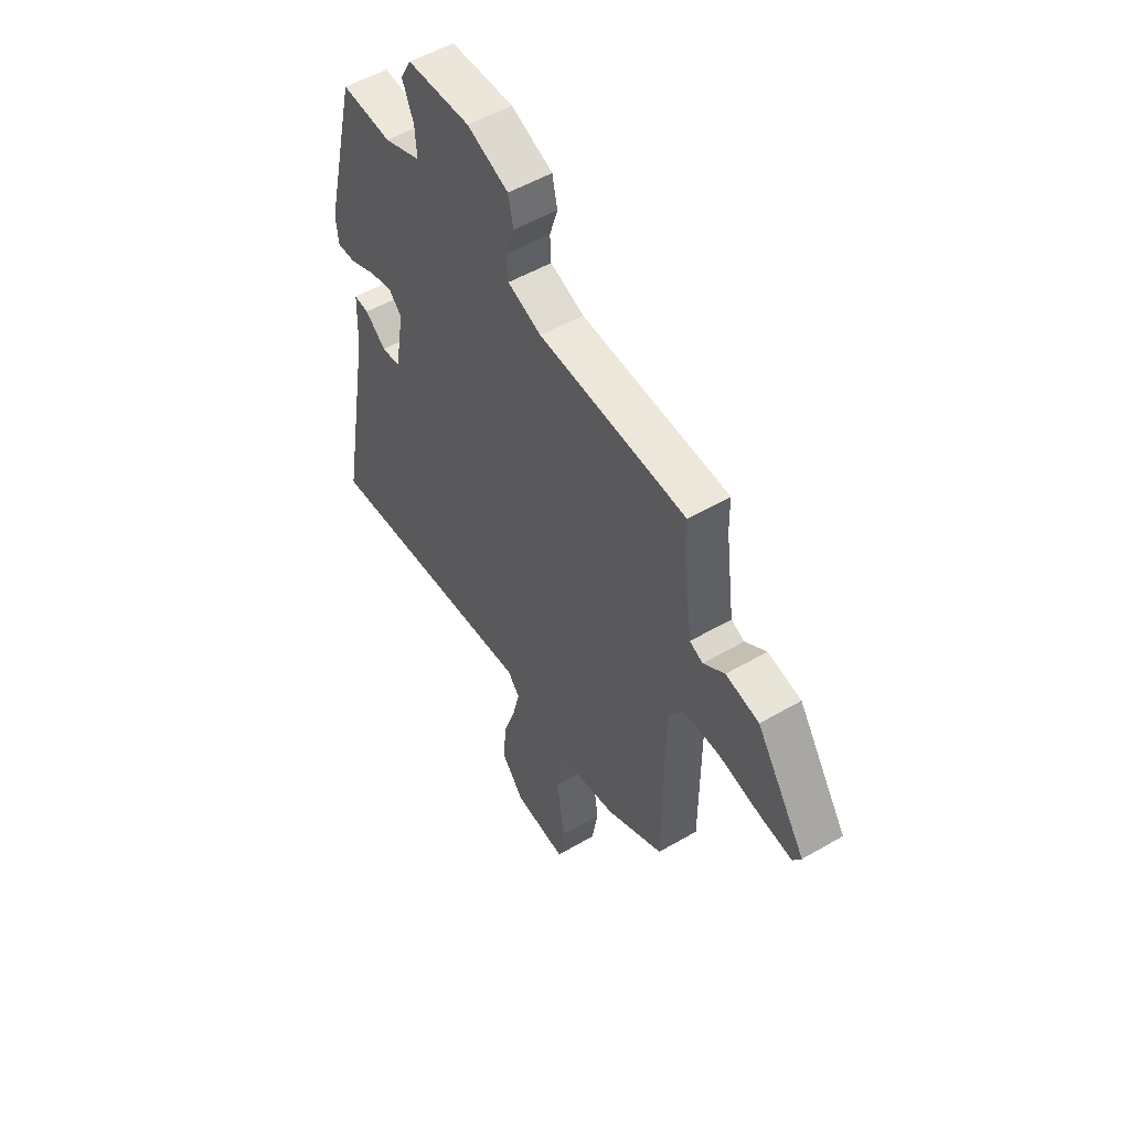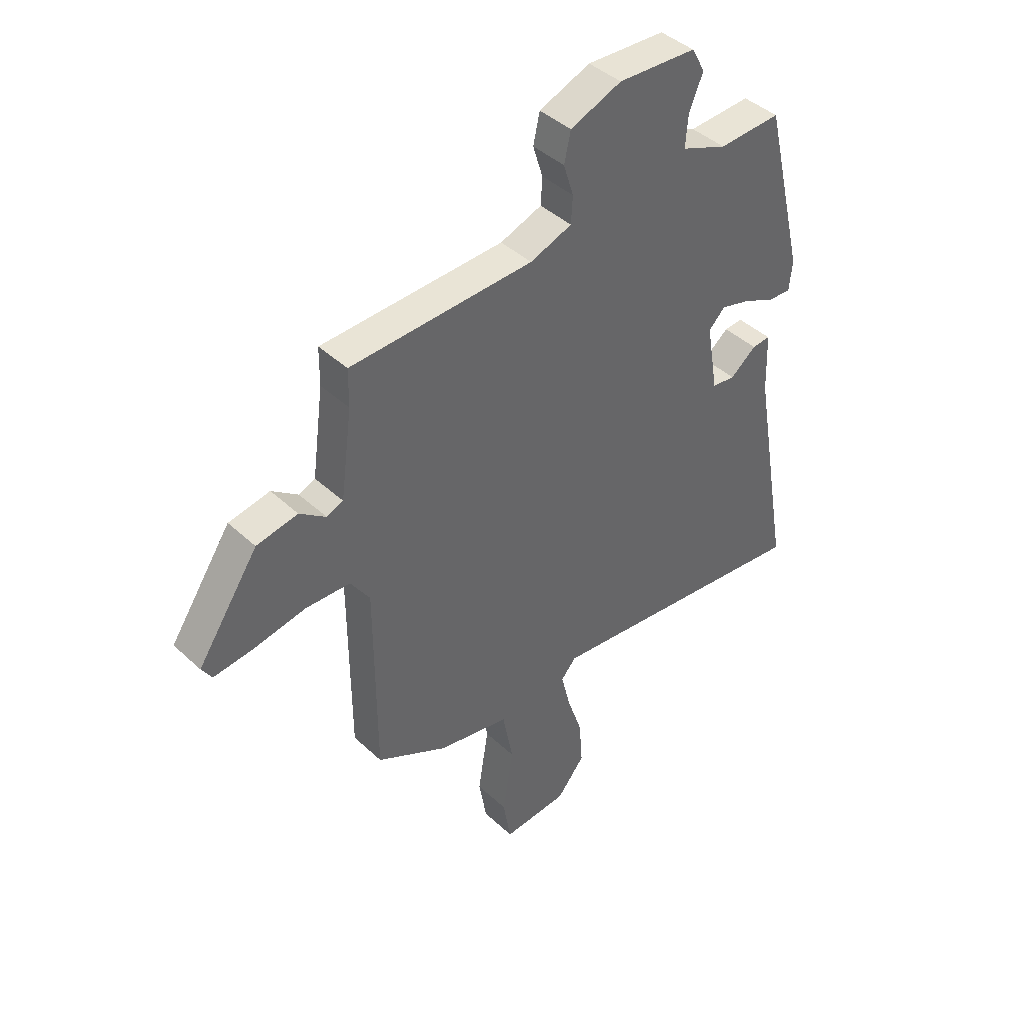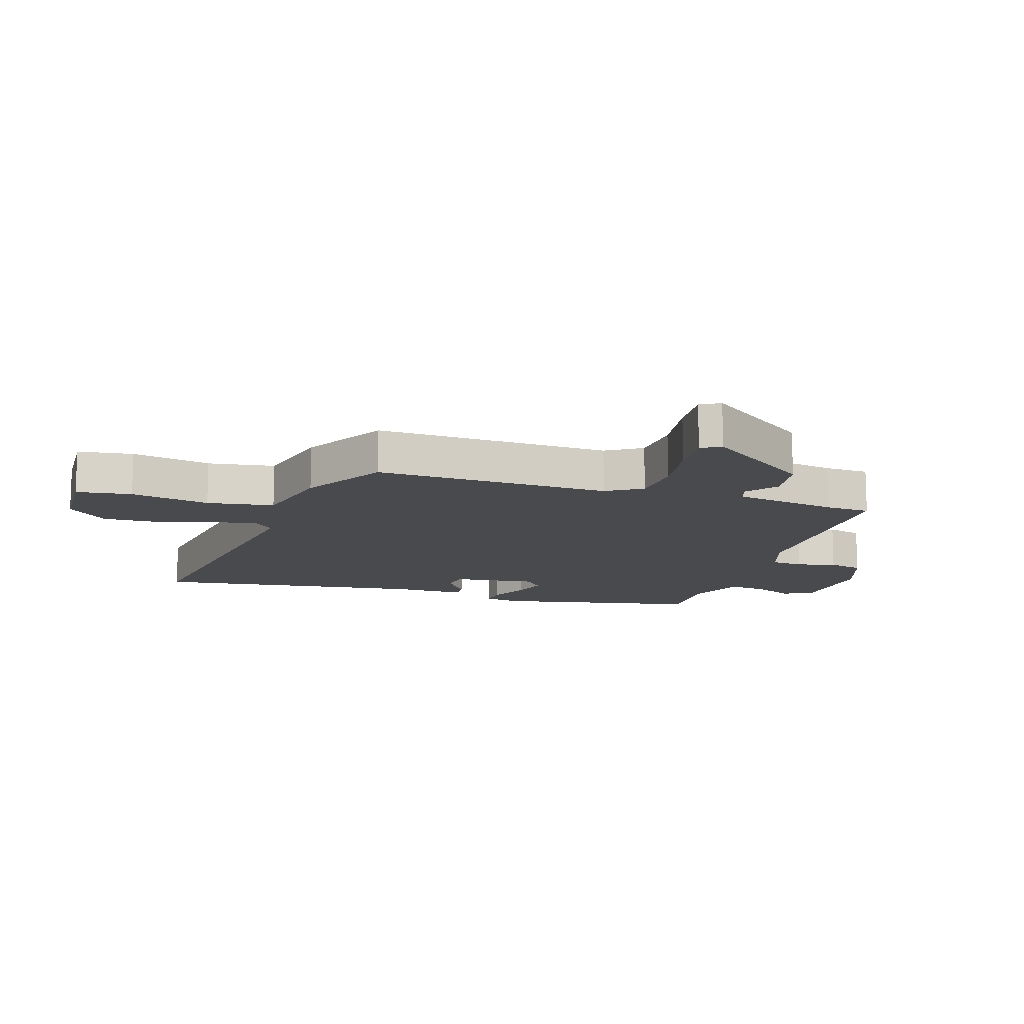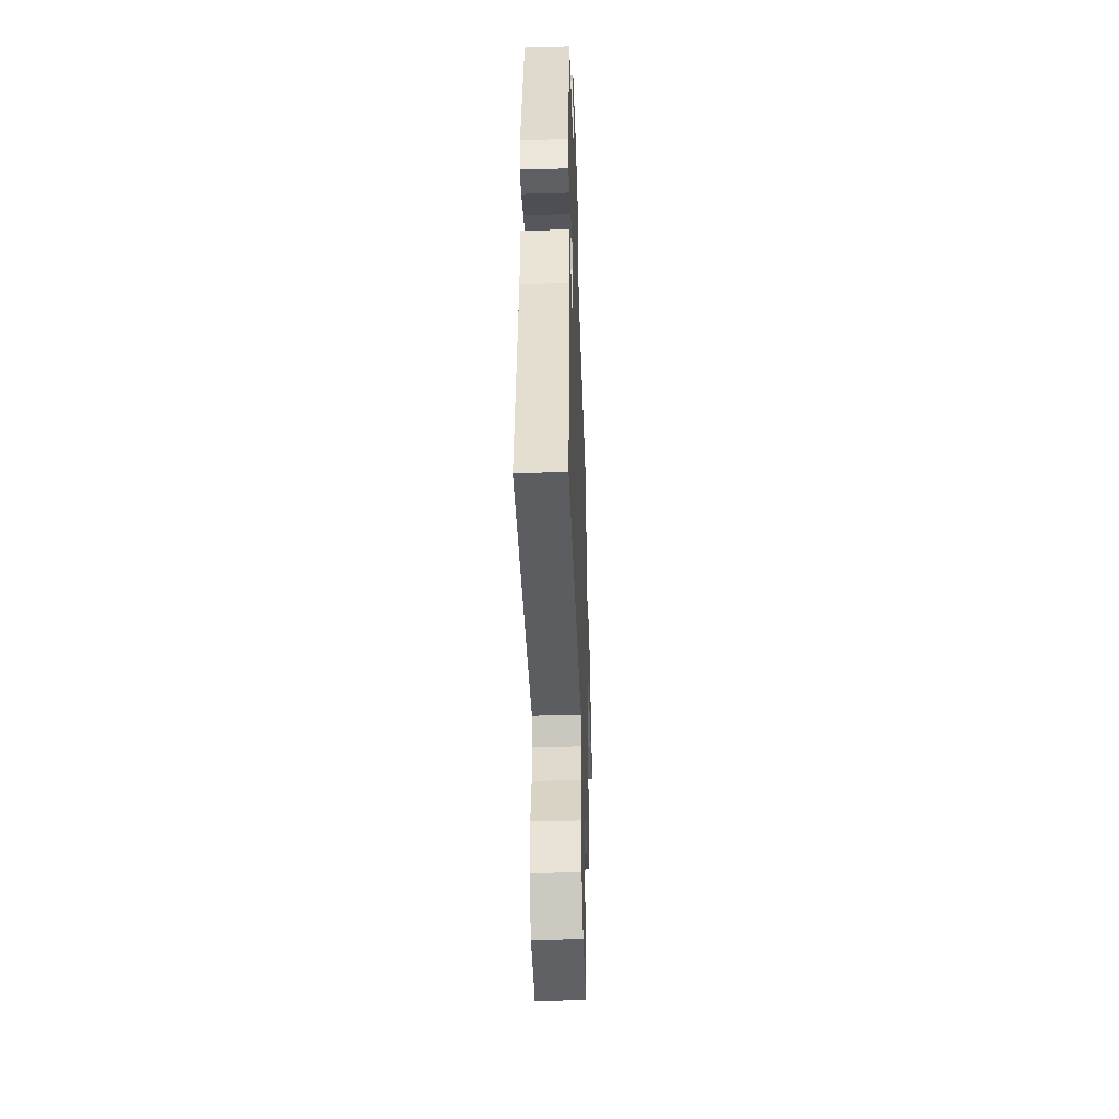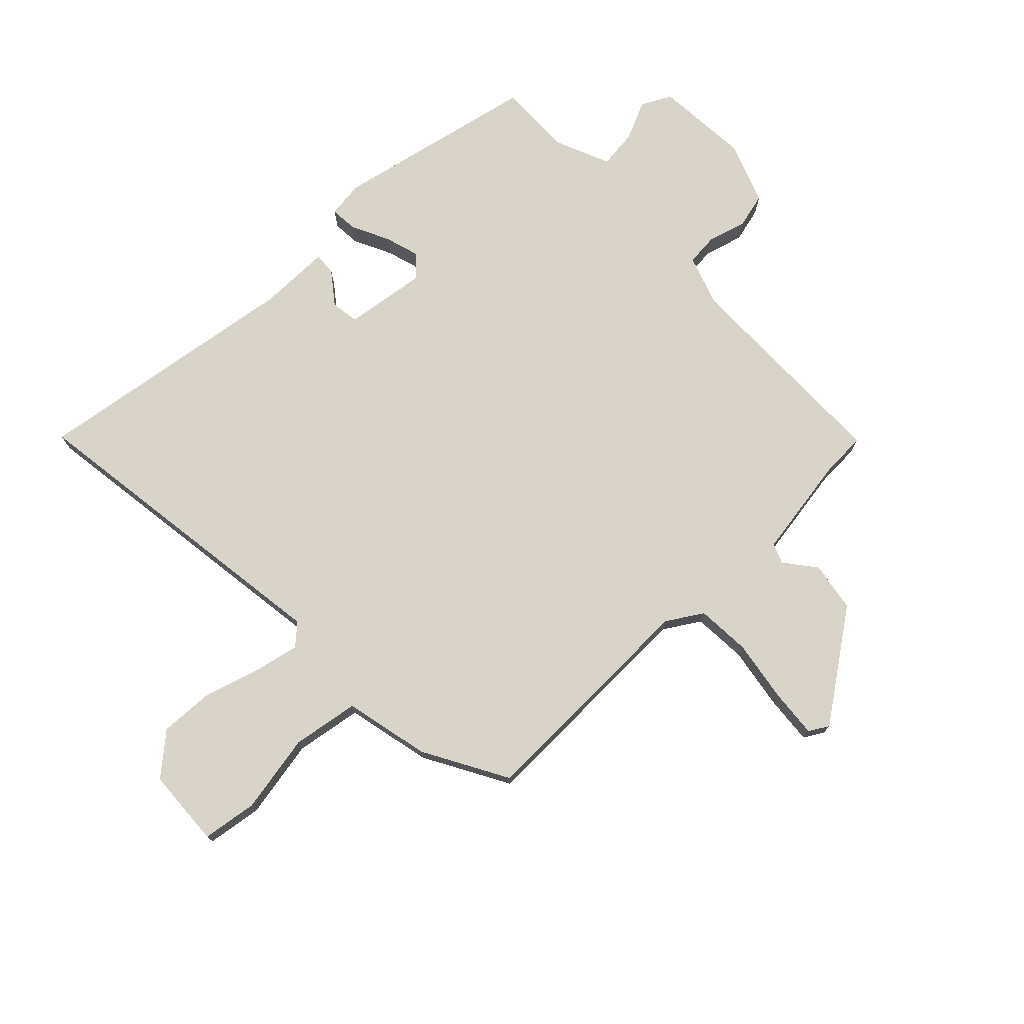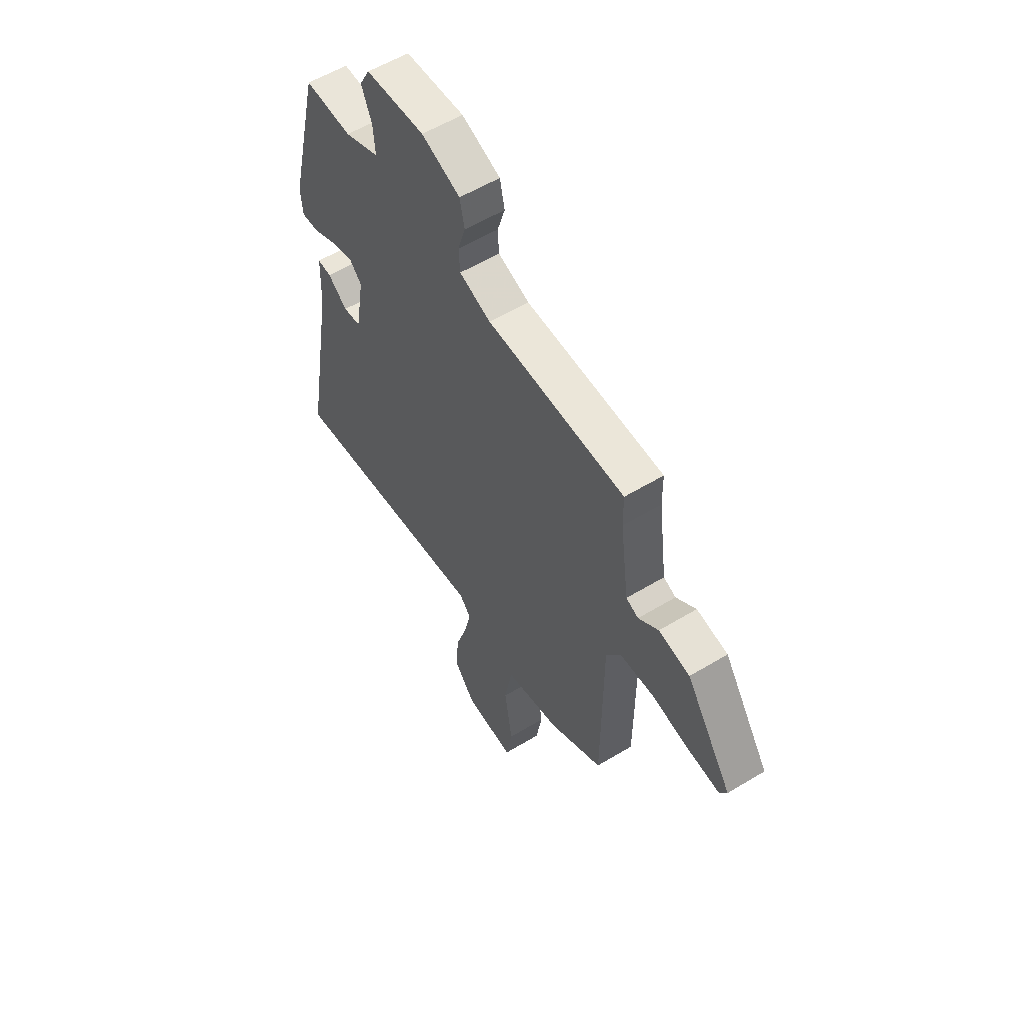
<metadata>
{"format":"obj","ext":"obj","renderer":"f3d","projection":"perspective","resolution":1024,"background":"white","views":[{"elev":52.8,"azim":-122.0,"up":"+Z"},{"elev":42.0,"azim":-42.0,"up":"+Z"},{"elev":-13.0,"azim":-109.7,"up":"+Y"},{"elev":-42.8,"azim":92.0,"up":"+Z"},{"elev":75.1,"azim":-135.6,"up":"+Y"},{"elev":56.5,"azim":-122.4,"up":"+Z"}]}
</metadata>
<code>
v 0.421 0.07 0.51
v 0.503 0.07 0.172
v 0.497 0.07 0.111
v 0.451 0.07 0.113
v 0.387 0.07 0.142
v 0.328 0.07 0.158
v 0.295 0.07 0.125
v 0.318 0.07 -0.012
v 0.365 0.07 -0.018
v 0.417 0.07 0.024
v 0.454 0.07 0.027
v 0.458 0.07 -0.093
v 0.537 0.07 -0.542
v -0.014 0.07 -0.482
v -0.044 0.07 -0.517
v -0.026 0.07 -0.591
v 0.005 0.07 -0.684
v 0.012 0.07 -0.776
v -0.044 0.07 -0.845
v -0.175 0.07 -0.856
v -0.191 0.07 -0.764
v -0.17 0.07 -0.631
v -0.191 0.07 -0.52
v -0.335 0.07 -0.492
v -0.478 0.07 -0.417
v -0.48 0.07 -0.024
v -0.519 0.07 0.034
v -0.609 0.07 0.037
v -0.714 0.07 0.017
v -0.794 0.07 0.008
v -0.814 0.07 0.04
v -0.691 0.07 0.222
v -0.608 0.07 0.238
v -0.555 0.07 0.199
v -0.522 0.07 0.213
v -0.499 0.07 0.387
v -0.498 0.07 0.462
v -0.13 0.07 0.477
v -0.046 0.07 0.508
v -0.043 0.07 0.562
v -0.063 0.07 0.626
v -0.05 0.07 0.685
v 0.053 0.07 0.726
v 0.21 0.07 0.719
v 0.237 0.07 0.67
v 0.209 0.07 0.603
v 0.204 0.07 0.539
v 0.296 0.07 0.503
v 0.421 0 0.51
v 0.503 0 0.172
v 0.497 0 0.111
v 0.451 0 0.113
v 0.387 0 0.142
v 0.328 0 0.158
v 0.295 0 0.125
v 0.318 0 -0.012
v 0.365 0 -0.018
v 0.417 0 0.024
v 0.454 0 0.027
v 0.458 0 -0.093
v 0.537 0 -0.542
v -0.014 0 -0.482
v -0.044 0 -0.517
v -0.026 0 -0.591
v 0.005 0 -0.684
v 0.012 0 -0.776
v -0.044 0 -0.845
v -0.175 0 -0.856
v -0.191 0 -0.764
v -0.17 0 -0.631
v -0.191 0 -0.52
v -0.335 0 -0.492
v -0.478 0 -0.417
v -0.48 0 -0.024
v -0.519 0 0.034
v -0.609 0 0.037
v -0.714 0 0.017
v -0.794 0 0.008
v -0.814 0 0.04
v -0.691 0 0.222
v -0.608 0 0.238
v -0.555 0 0.199
v -0.522 0 0.213
v -0.499 0 0.387
v -0.498 0 0.462
v -0.13 0 0.477
v -0.046 0 0.508
v -0.043 0 0.562
v -0.063 0 0.626
v -0.05 0 0.685
v 0.053 0 0.726
v 0.21 0 0.719
v 0.237 0 0.67
v 0.209 0 0.603
v 0.204 0 0.539
v 0.296 0 0.503
f 44 45 46
f 43 44 46
f 42 43 46
f 41 42 46
f 40 41 46
f 39 40 46 47
f 38 39 47 48
f 36 37 38
f 48 1 2
f 38 48 2
f 36 38 2
f 35 36 2
f 32 33 34
f 31 32 34
f 30 31 34
f 29 30 34
f 28 29 34
f 27 28 34 35
f 23 24 25 26
f 20 21 22
f 19 20 22
f 18 19 22
f 17 18 22
f 16 17 22
f 15 16 22 23
f 14 15 23 26
f 26 27 35
f 14 26 35
f 13 14 35
f 12 13 35
f 2 3 4 5
f 2 5 6
f 35 2 6
f 9 10 11 12
f 8 9 12
f 8 12 35
f 7 8 35
f 6 7 35
f 94 93 92
f 94 92 91
f 94 91 90
f 94 90 89
f 94 89 88
f 95 94 88 87
f 96 95 87 86
f 86 85 84
f 50 49 96
f 50 96 86
f 50 86 84
f 50 84 83
f 82 81 80
f 82 80 79
f 82 79 78
f 82 78 77
f 82 77 76
f 83 82 76 75
f 74 73 72 71
f 70 69 68
f 70 68 67
f 70 67 66
f 70 66 65
f 70 65 64
f 71 70 64 63
f 74 71 63 62
f 83 75 74
f 83 74 62
f 83 62 61
f 83 61 60
f 53 52 51 50
f 54 53 50
f 54 50 83
f 60 59 58 57
f 60 57 56
f 83 60 56
f 83 56 55
f 83 55 54
f 1 49 50 2
f 2 50 51 3
f 3 51 52 4
f 4 52 53 5
f 5 53 54 6
f 6 54 55 7
f 7 55 56 8
f 8 56 57 9
f 9 57 58 10
f 10 58 59 11
f 11 59 60 12
f 12 60 61 13
f 13 61 62 14
f 14 62 63 15
f 15 63 64 16
f 16 64 65 17
f 17 65 66 18
f 18 66 67 19
f 19 67 68 20
f 20 68 69 21
f 21 69 70 22
f 22 70 71 23
f 23 71 72 24
f 24 72 73 25
f 25 73 74 26
f 26 74 75 27
f 27 75 76 28
f 28 76 77 29
f 29 77 78 30
f 30 78 79 31
f 31 79 80 32
f 32 80 81 33
f 33 81 82 34
f 34 82 83 35
f 35 83 84 36
f 36 84 85 37
f 37 85 86 38
f 38 86 87 39
f 39 87 88 40
f 40 88 89 41
f 41 89 90 42
f 42 90 91 43
f 43 91 92 44
f 44 92 93 45
f 45 93 94 46
f 46 94 95 47
f 47 95 96 48
f 48 96 49 1

</code>
